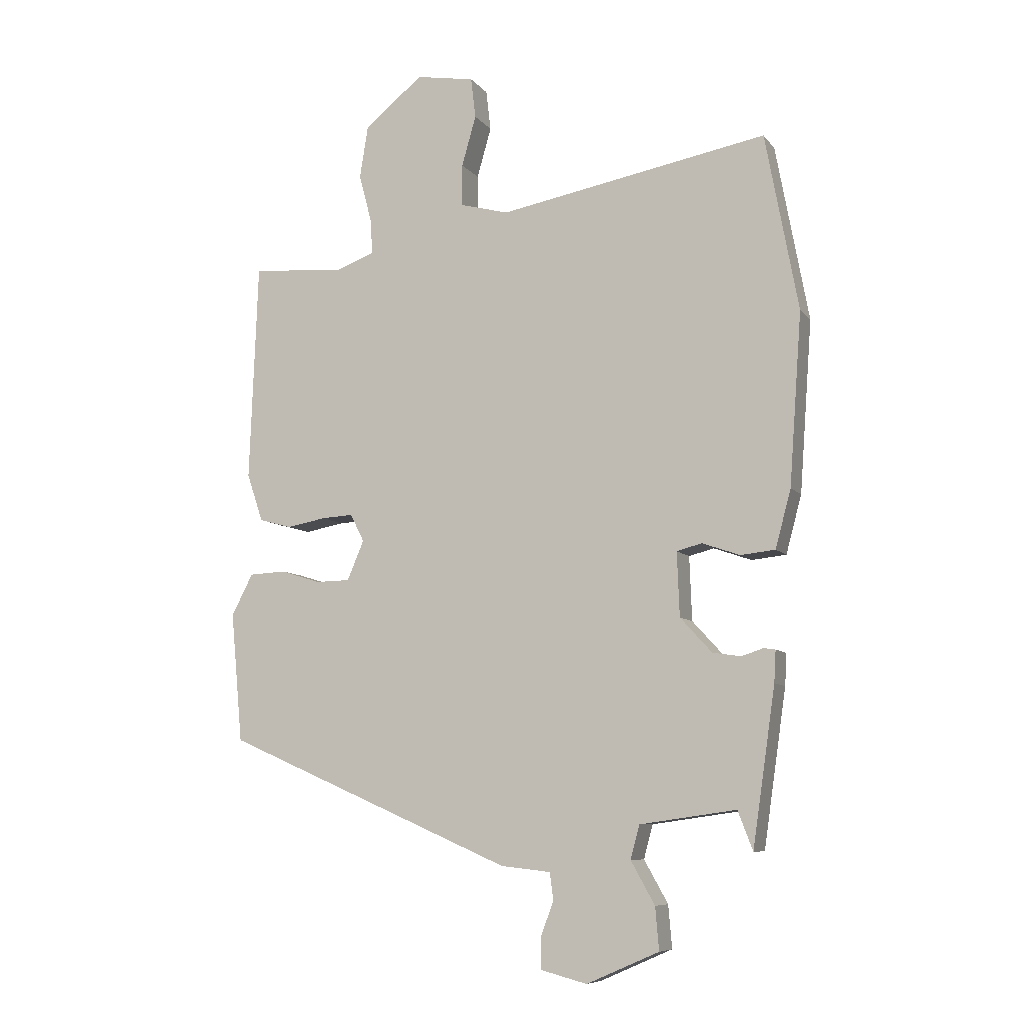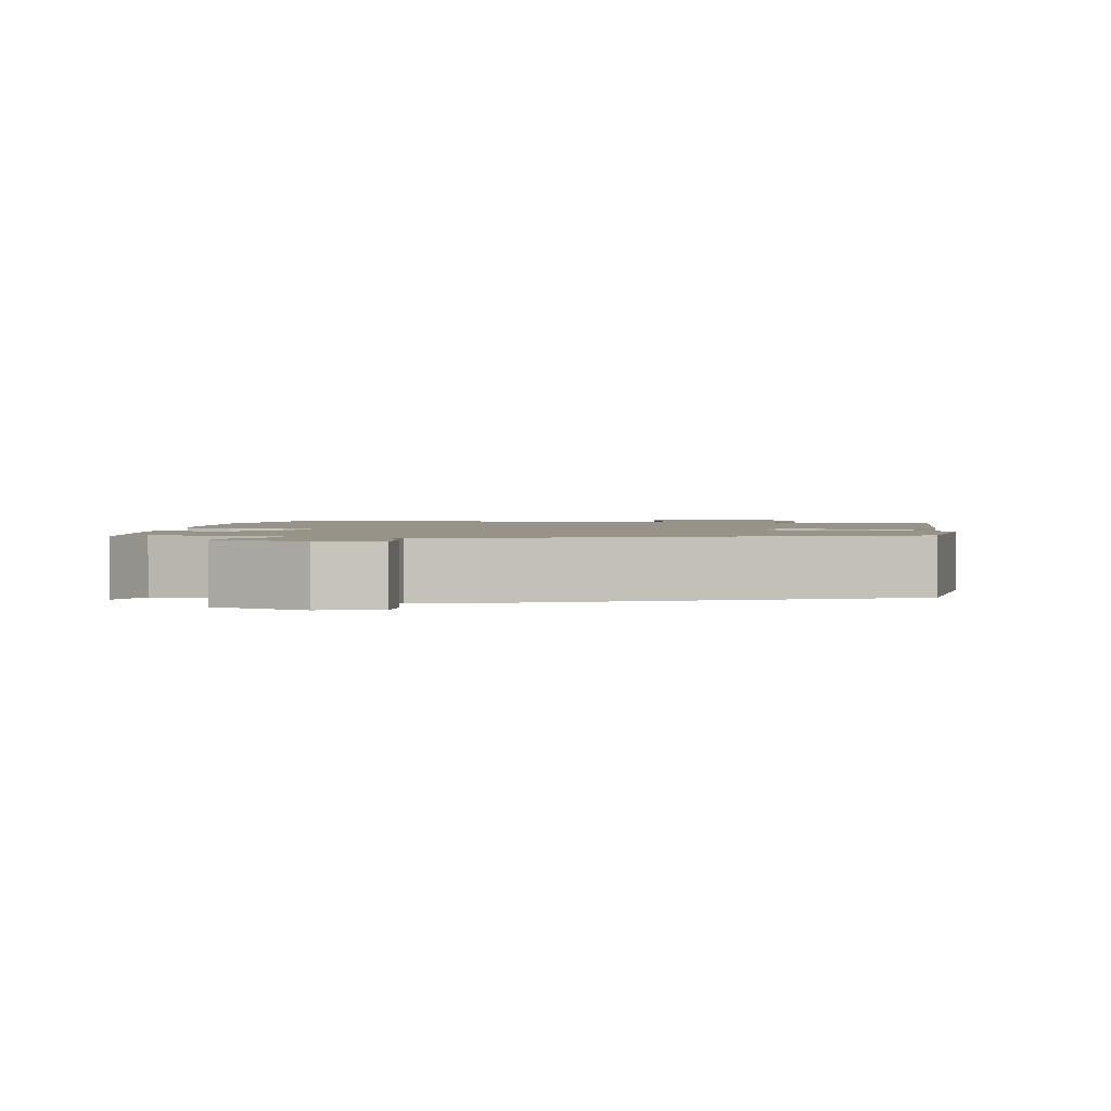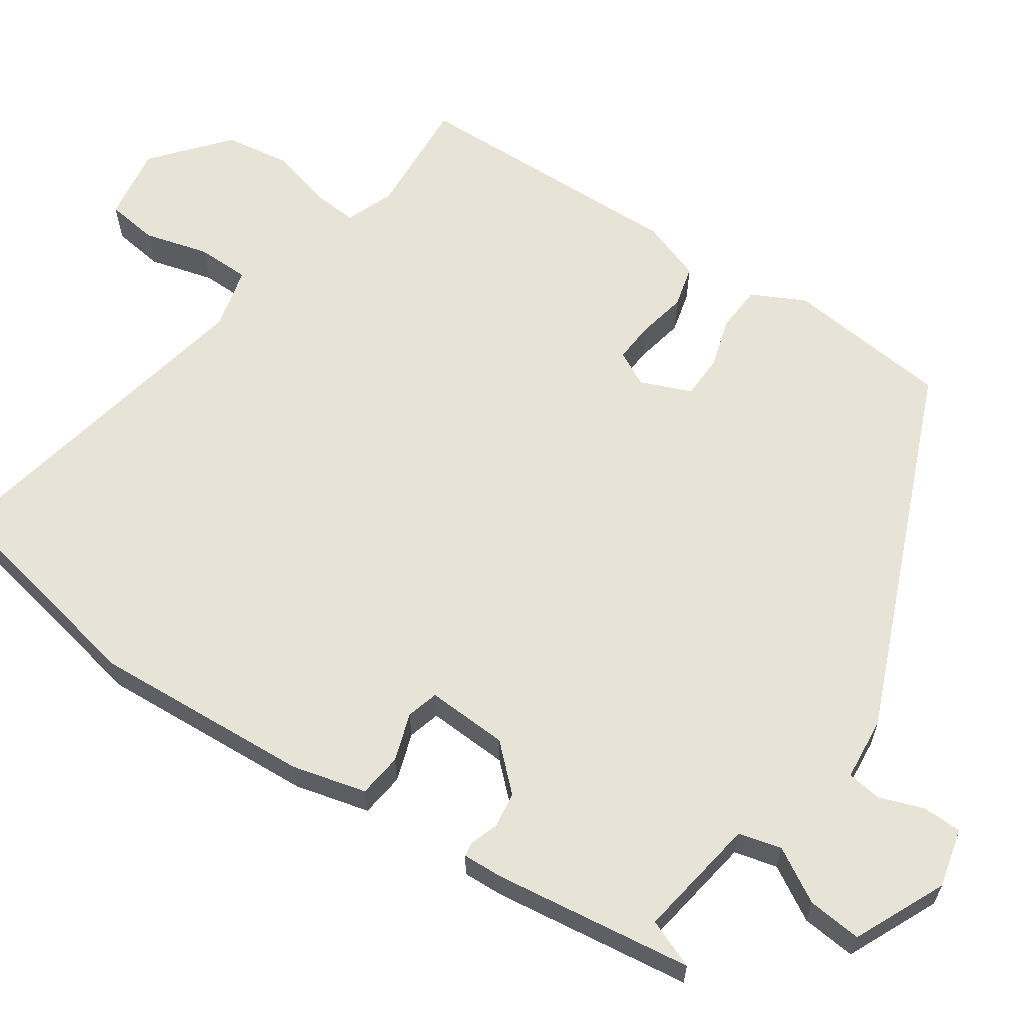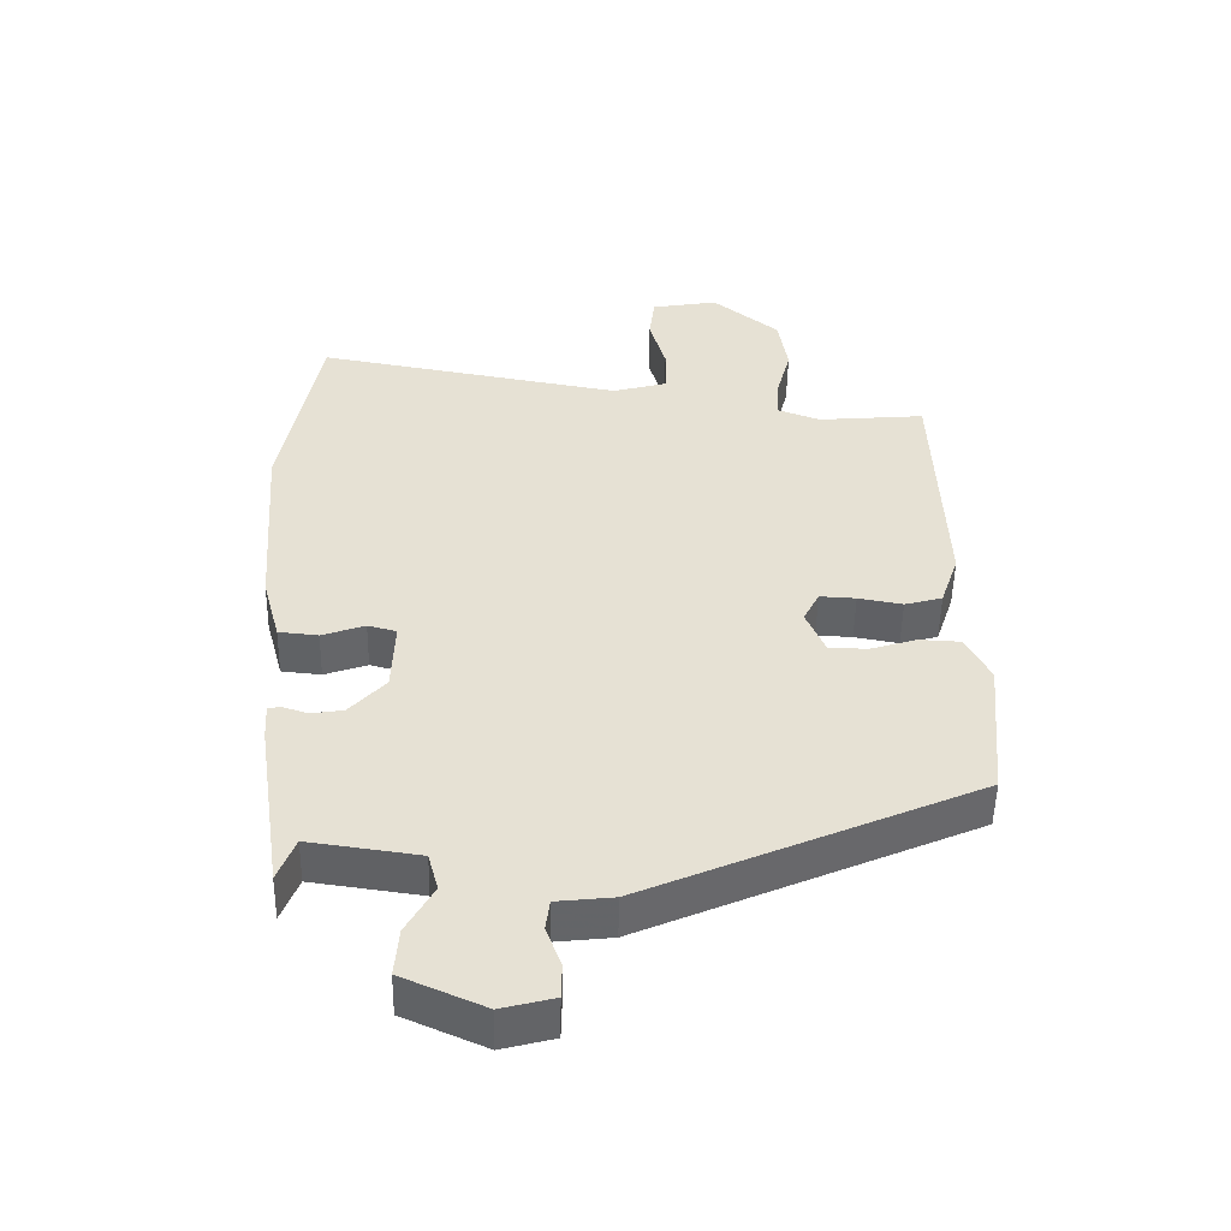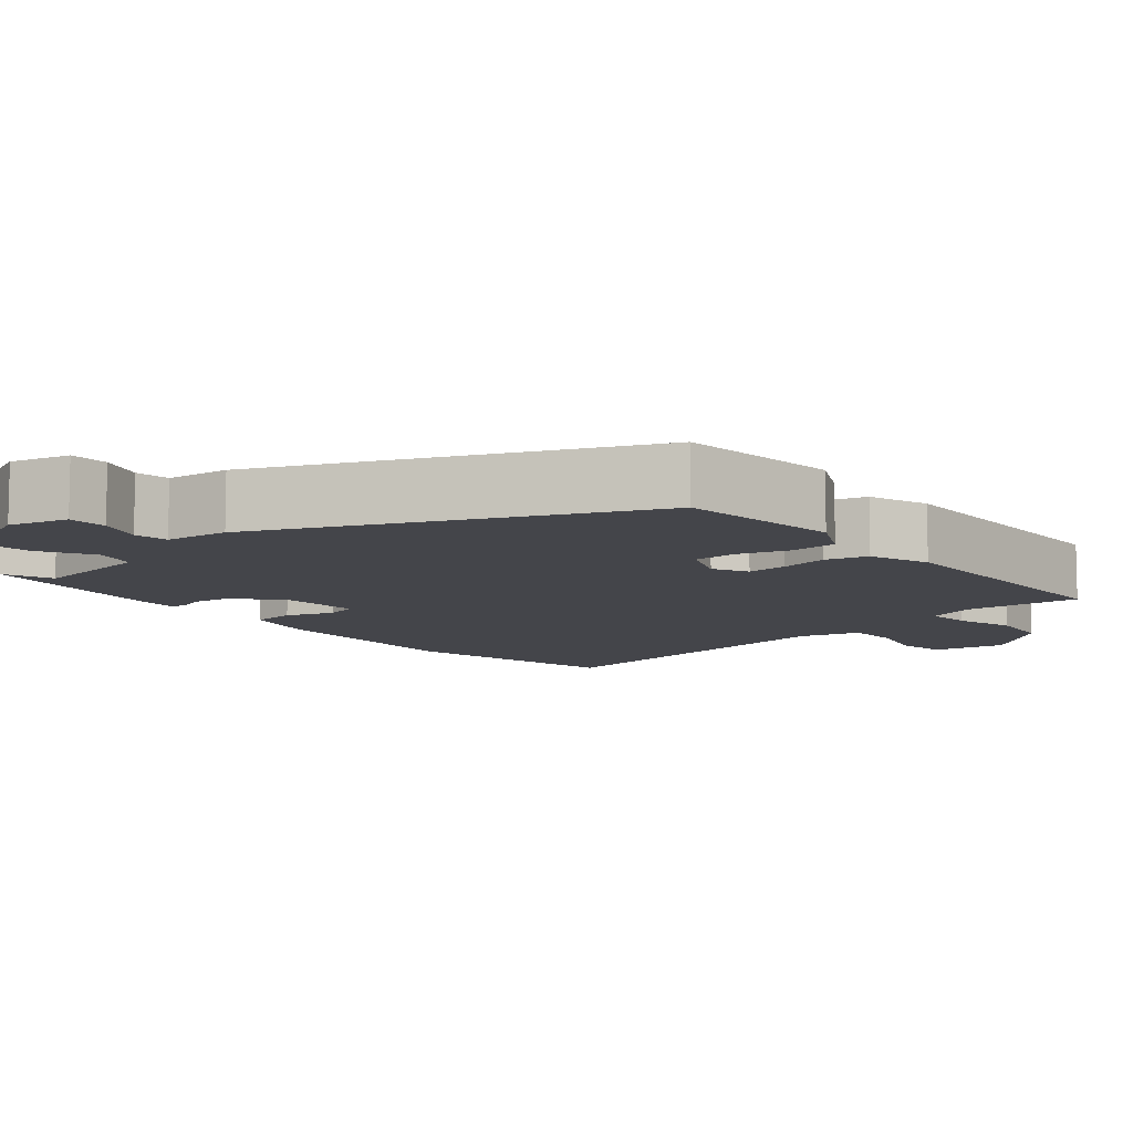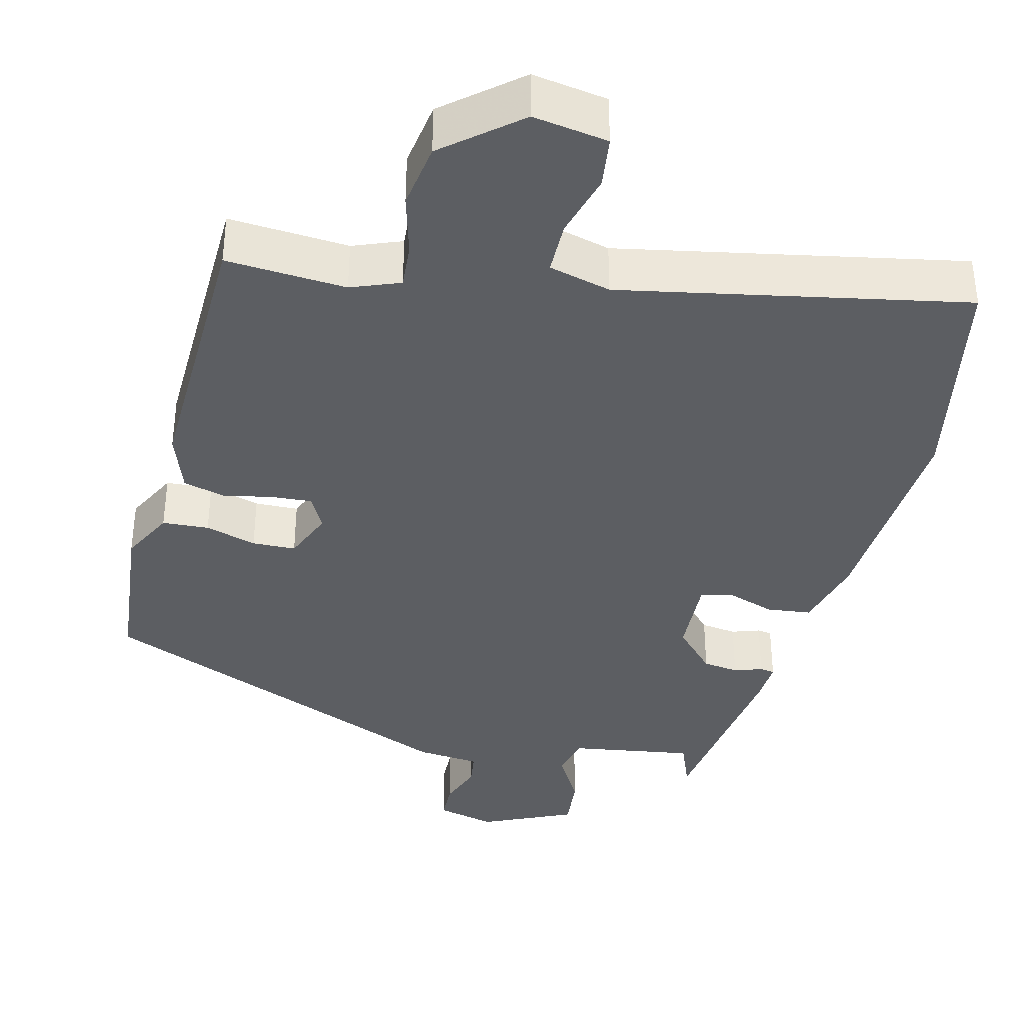
<metadata>
{"format":"obj","ext":"obj","renderer":"f3d","projection":"perspective","resolution":1024,"background":"white","views":[{"elev":-8.2,"azim":21.3,"up":"+Z"},{"elev":1.6,"azim":-171.8,"up":"+Y"},{"elev":62.4,"azim":125.0,"up":"+Y"},{"elev":-51.1,"azim":179.0,"up":"+Z"},{"elev":-9.2,"azim":-139.8,"up":"+Y"},{"elev":-37.5,"azim":-13.3,"up":"+Y"}]}
</metadata>
<code>
v -0.465 0.07 -0.338
v -0.485 0.07 -0.121
v -0.449 0.07 -0.052
v -0.388 0.07 -0.049
v -0.321 0.07 -0.07
v -0.264 0.07 -0.069
v -0.236 0.07 -0.003
v -0.259 0.07 0.043
v -0.312 0.07 0.04
v -0.377 0.07 0.028
v -0.432 0.07 0.043
v -0.459 0.07 0.123
v -0.445 0.07 0.49
v -0.288 0.07 0.477
v -0.224 0.07 0.501
v -0.228 0.07 0.561
v -0.249 0.07 0.641
v -0.235 0.07 0.728
v -0.137 0.07 0.808
v -0.039 0.07 0.791
v -0.031 0.07 0.723
v -0.055 0.07 0.639
v -0.055 0.07 0.569
v 0.026 0.07 0.547
v 0.476 0.07 0.629
v 0.531 0.07 0.333
v 0.51 0.07 0.046
v 0.484 0.07 -0.051
v 0.426 0.07 -0.057
v 0.363 0.07 -0.035
v 0.321 0.07 -0.046
v 0.325 0.07 -0.153
v 0.378 0.07 -0.211
v 0.425 0.07 -0.218
v 0.462 0.07 -0.206
v 0.481 0.07 -0.209
v 0.478 0.07 -0.262
v 0.44 0.07 -0.523
v 0.415 0.07 -0.458
v 0.254 0.07 -0.481
v 0.239 0.07 -0.537
v 0.279 0.07 -0.608
v 0.285 0.07 -0.679
v 0.164 0.07 -0.732
v 0.087 0.07 -0.712
v 0.086 0.07 -0.661
v 0.108 0.07 -0.602
v 0.102 0.07 -0.557
v 0.019 0.07 -0.548
v -0.465 0 -0.338
v -0.485 0 -0.121
v -0.449 0 -0.052
v -0.388 0 -0.049
v -0.321 0 -0.07
v -0.264 0 -0.069
v -0.236 0 -0.003
v -0.259 0 0.043
v -0.312 0 0.04
v -0.377 0 0.028
v -0.432 0 0.043
v -0.459 0 0.123
v -0.445 0 0.49
v -0.288 0 0.477
v -0.224 0 0.501
v -0.228 0 0.561
v -0.249 0 0.641
v -0.235 0 0.728
v -0.137 0 0.808
v -0.039 0 0.791
v -0.031 0 0.723
v -0.055 0 0.639
v -0.055 0 0.569
v 0.026 0 0.547
v 0.476 0 0.629
v 0.531 0 0.333
v 0.51 0 0.046
v 0.484 0 -0.051
v 0.426 0 -0.057
v 0.363 0 -0.035
v 0.321 0 -0.046
v 0.325 0 -0.153
v 0.378 0 -0.211
v 0.425 0 -0.218
v 0.462 0 -0.206
v 0.481 0 -0.209
v 0.478 0 -0.262
v 0.44 0 -0.523
v 0.415 0 -0.458
v 0.254 0 -0.481
v 0.239 0 -0.537
v 0.279 0 -0.608
v 0.285 0 -0.679
v 0.164 0 -0.732
v 0.087 0 -0.712
v 0.086 0 -0.661
v 0.108 0 -0.602
v 0.102 0 -0.557
v 0.019 0 -0.548
f 3 4 5
f 2 3 5
f 1 2 5
f 49 1 5
f 48 49 5
f 45 46 47
f 44 45 47
f 43 44 47
f 42 43 47
f 41 42 47
f 40 41 47 48
f 37 38 39
f 36 37 39
f 35 36 39
f 34 35 39
f 33 34 39 40
f 48 5 6
f 40 48 6
f 33 40 6
f 32 33 6
f 28 29 30
f 27 28 30
f 26 27 30
f 25 26 30
f 24 25 30
f 23 24 30 31
f 20 21 22
f 19 20 22
f 18 19 22
f 17 18 22
f 16 17 22
f 15 16 22 23
f 12 13 14
f 11 12 14
f 10 11 14
f 9 10 14
f 8 9 14 15
f 23 31 32
f 15 23 32
f 8 15 32
f 7 8 32
f 6 7 32
f 54 53 52
f 54 52 51
f 54 51 50
f 54 50 98
f 54 98 97
f 96 95 94
f 96 94 93
f 96 93 92
f 96 92 91
f 96 91 90
f 97 96 90 89
f 88 87 86
f 88 86 85
f 88 85 84
f 88 84 83
f 89 88 83 82
f 55 54 97
f 55 97 89
f 55 89 82
f 55 82 81
f 79 78 77
f 79 77 76
f 79 76 75
f 79 75 74
f 79 74 73
f 80 79 73 72
f 71 70 69
f 71 69 68
f 71 68 67
f 71 67 66
f 71 66 65
f 72 71 65 64
f 63 62 61
f 63 61 60
f 63 60 59
f 63 59 58
f 64 63 58 57
f 81 80 72
f 81 72 64
f 81 64 57
f 81 57 56
f 81 56 55
f 1 50 51 2
f 2 51 52 3
f 3 52 53 4
f 4 53 54 5
f 5 54 55 6
f 6 55 56 7
f 7 56 57 8
f 8 57 58 9
f 9 58 59 10
f 10 59 60 11
f 11 60 61 12
f 12 61 62 13
f 13 62 63 14
f 14 63 64 15
f 15 64 65 16
f 16 65 66 17
f 17 66 67 18
f 18 67 68 19
f 19 68 69 20
f 20 69 70 21
f 21 70 71 22
f 22 71 72 23
f 23 72 73 24
f 24 73 74 25
f 25 74 75 26
f 26 75 76 27
f 27 76 77 28
f 28 77 78 29
f 29 78 79 30
f 30 79 80 31
f 31 80 81 32
f 32 81 82 33
f 33 82 83 34
f 34 83 84 35
f 35 84 85 36
f 36 85 86 37
f 37 86 87 38
f 38 87 88 39
f 39 88 89 40
f 40 89 90 41
f 41 90 91 42
f 42 91 92 43
f 43 92 93 44
f 44 93 94 45
f 45 94 95 46
f 46 95 96 47
f 47 96 97 48
f 48 97 98 49
f 49 98 50 1

</code>
